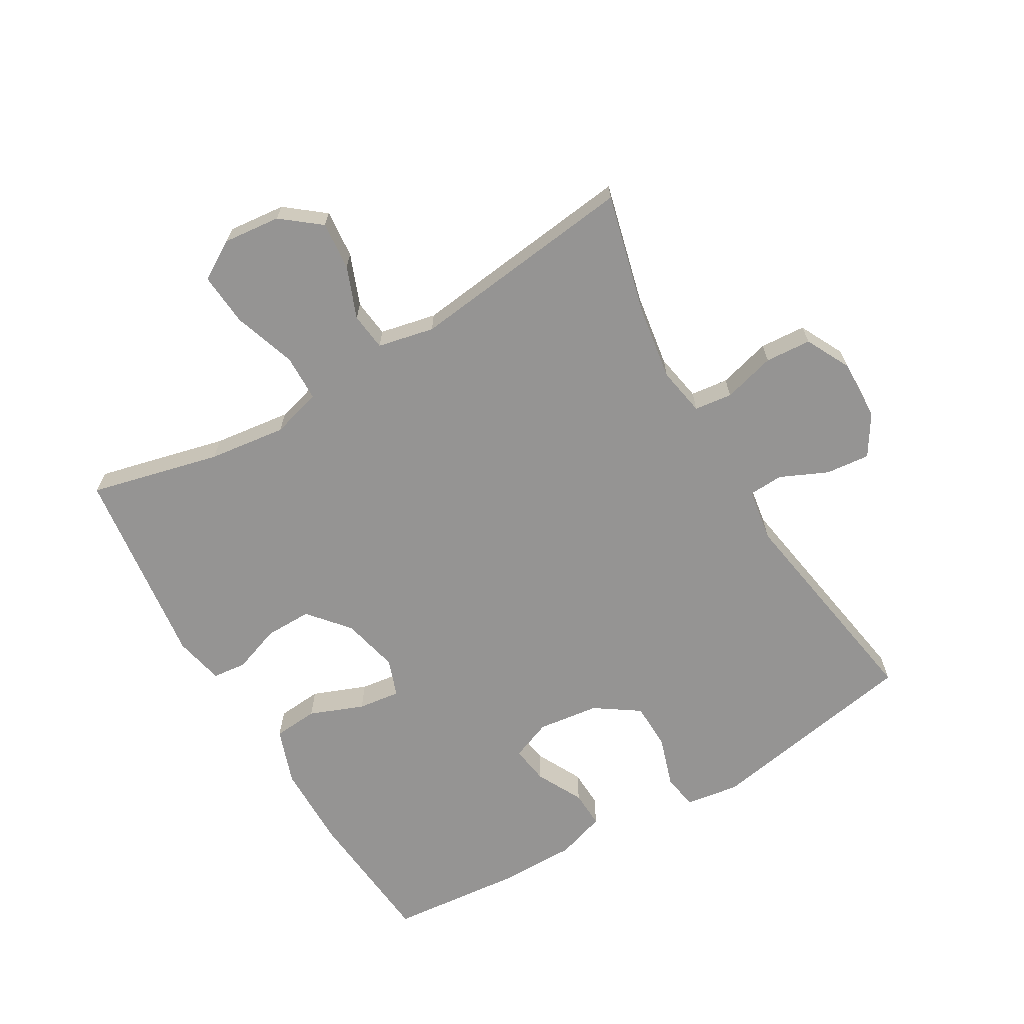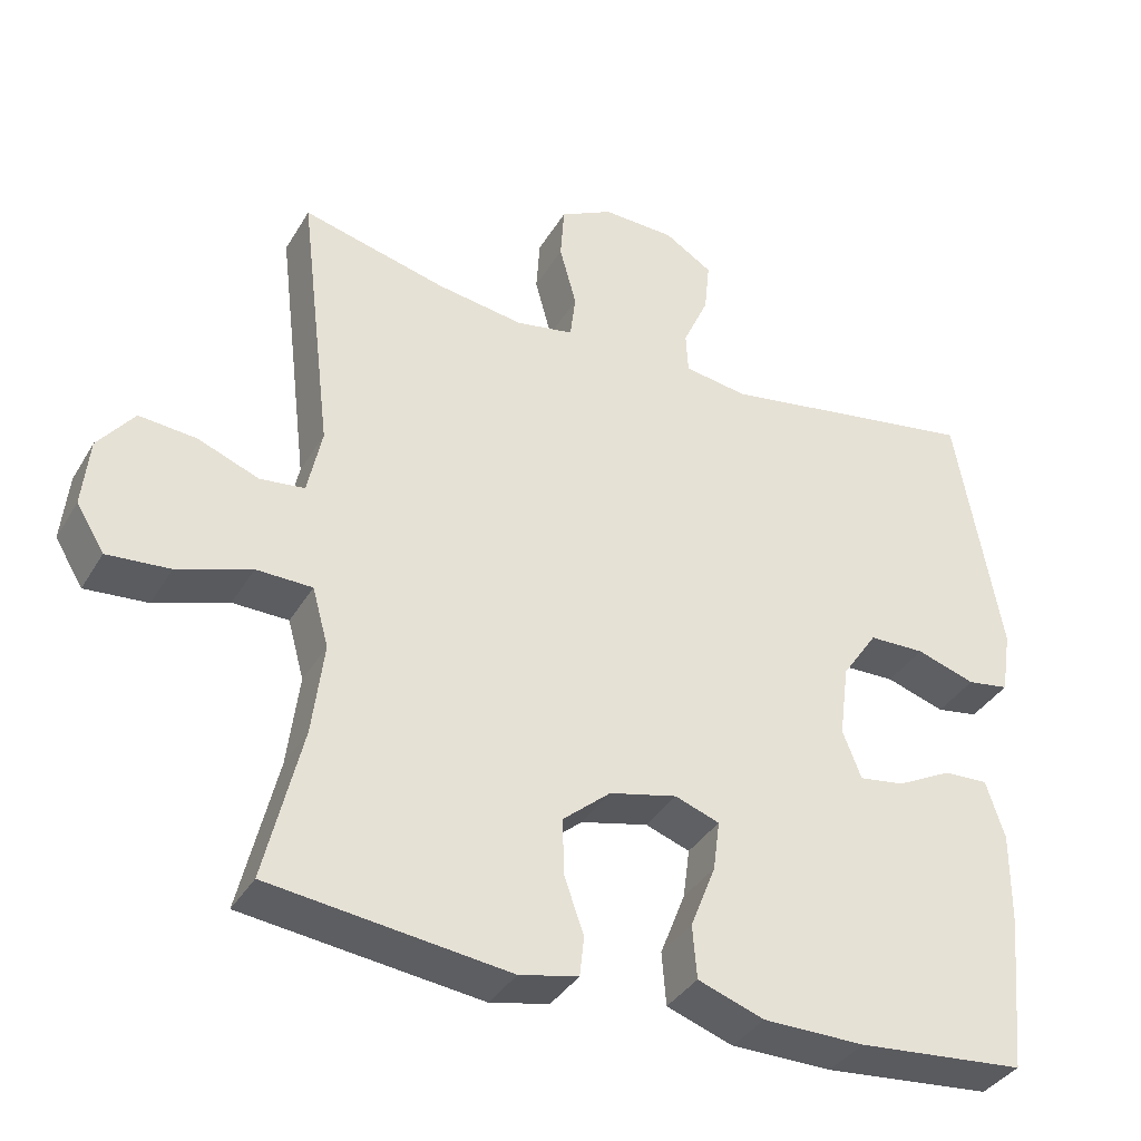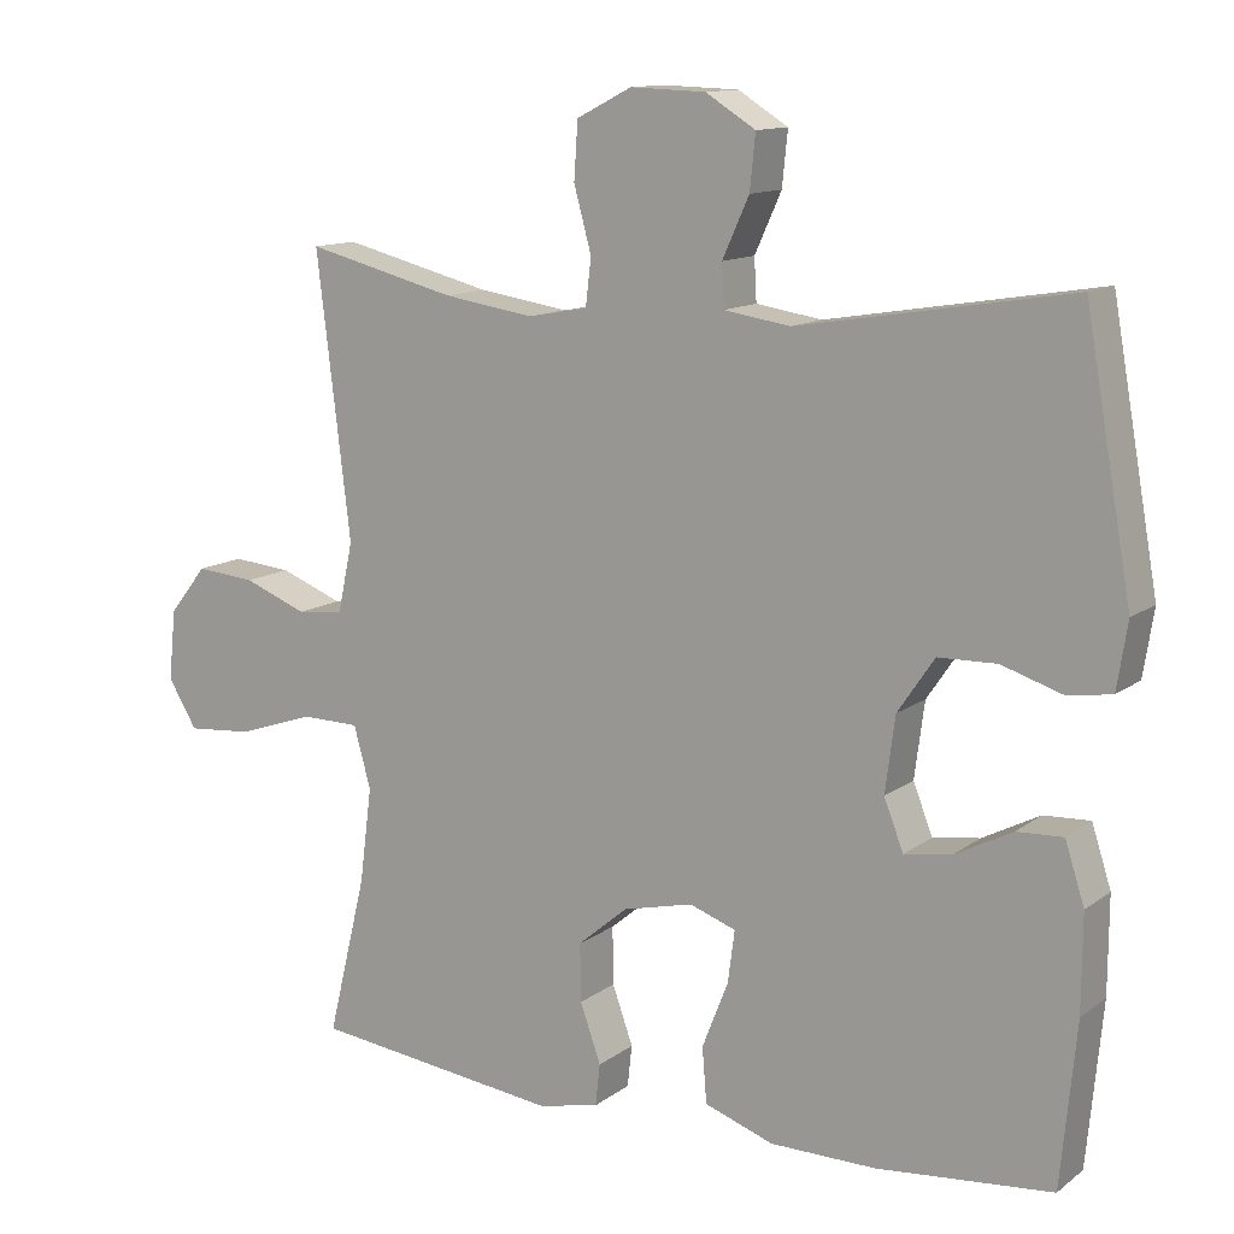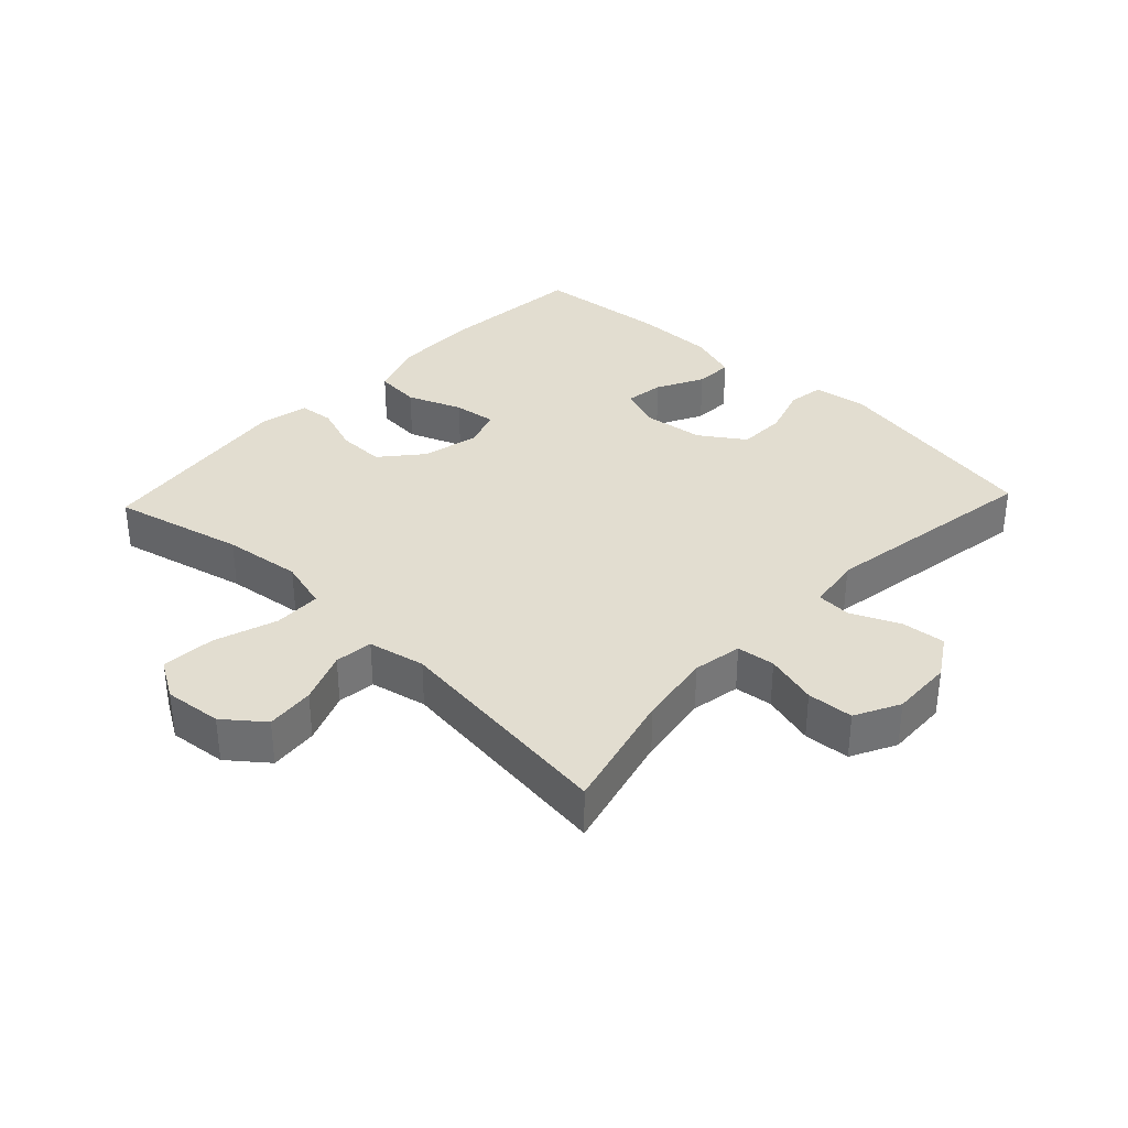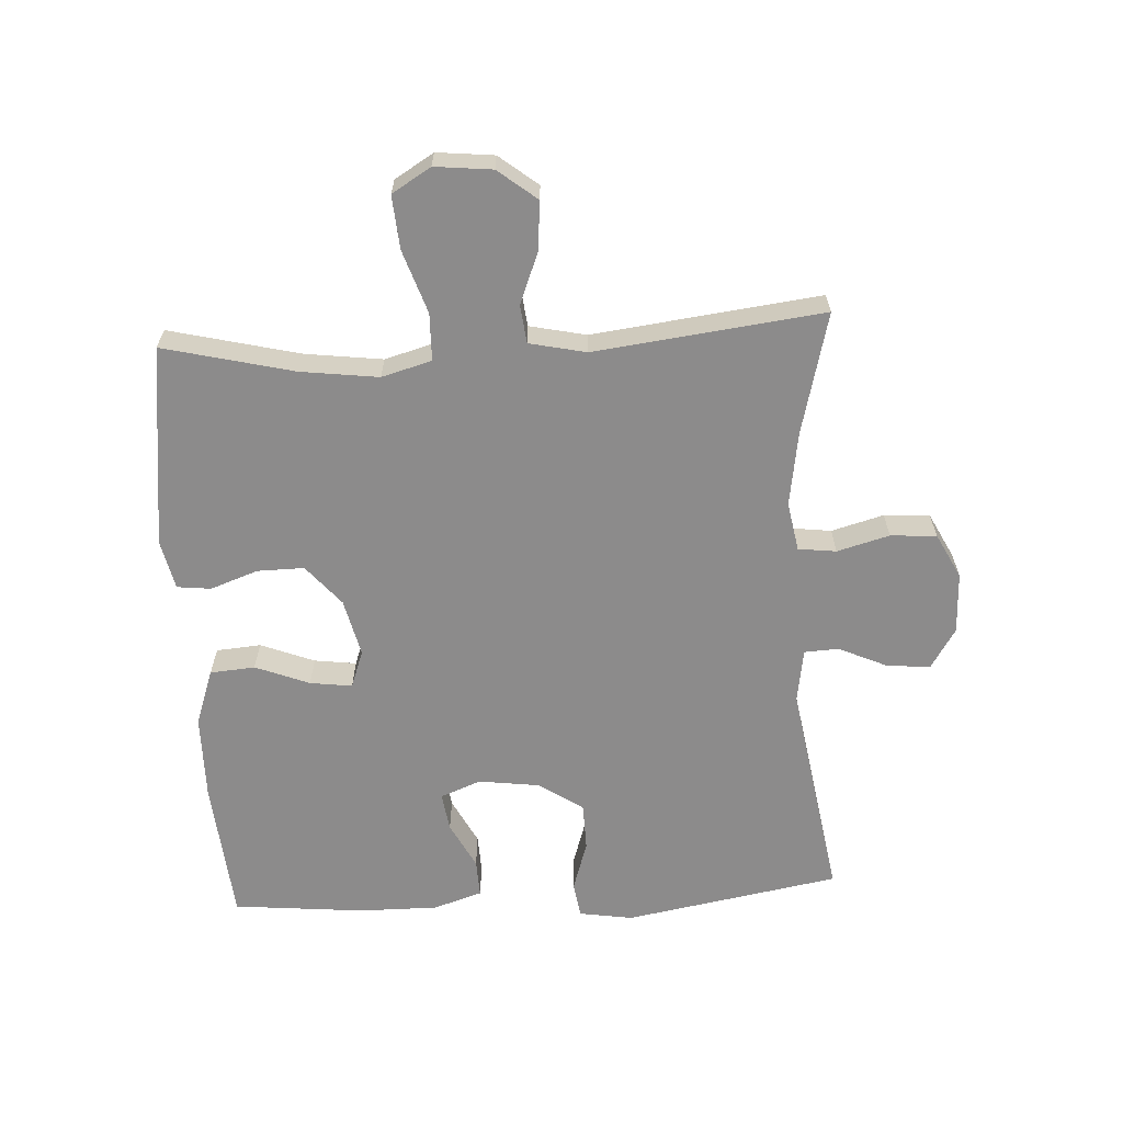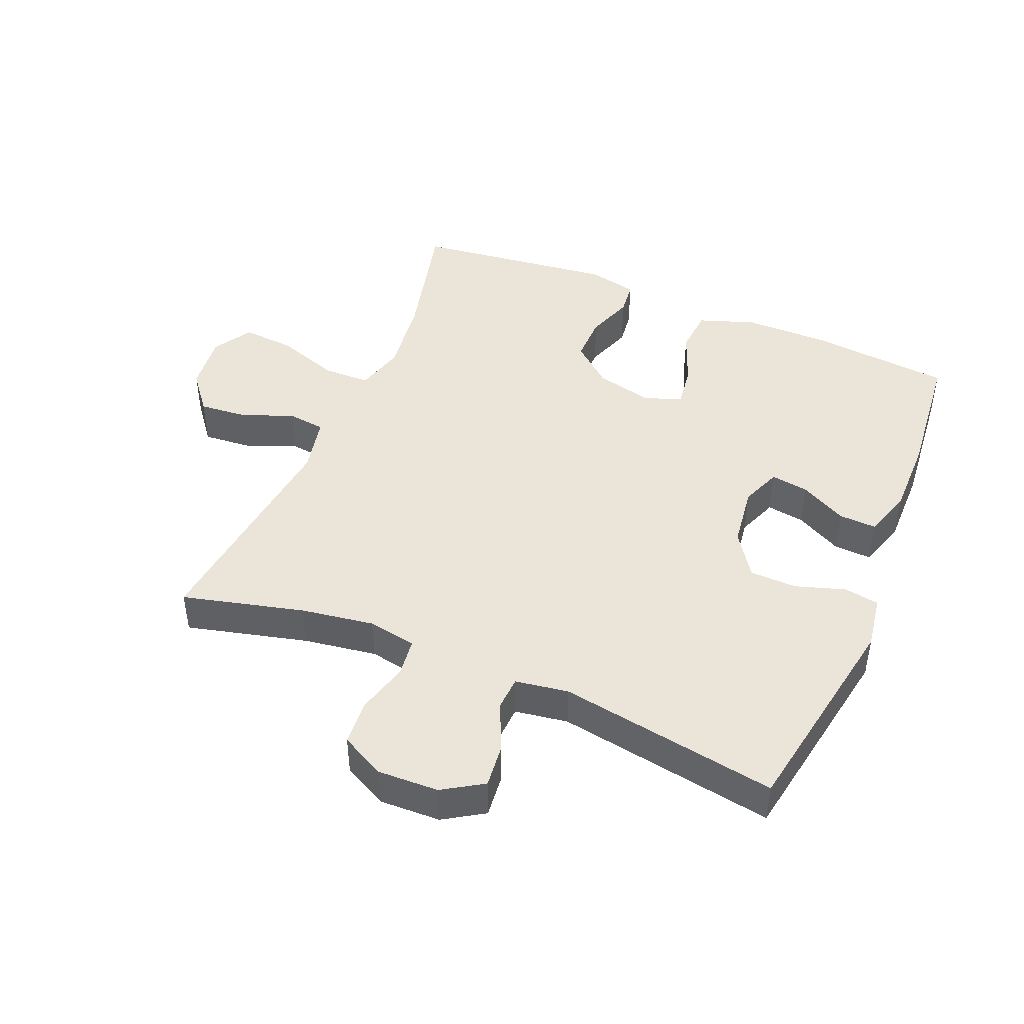
<metadata>
{"format":"obj","ext":"obj","renderer":"f3d","projection":"perspective","resolution":1024,"background":"white","views":[{"elev":-67.1,"azim":-59.6,"up":"+Y"},{"elev":-36.6,"azim":-27.2,"up":"+Z"},{"elev":12.3,"azim":31.5,"up":"+Z"},{"elev":35.2,"azim":-46.6,"up":"+Y"},{"elev":-64.0,"azim":-86.8,"up":"+Y"},{"elev":45.4,"azim":22.7,"up":"+Y"}]}
</metadata>
<code>
o path5262
v -0.1604 0.0375 -0.5606
v -0.08164 0.0375 -0.5435
v -0.07575 0.0375 -0.4897
v -0.1025 0.0375 -0.4147
v -0.1035 0.0375 -0.3403
v -0.03973 0.0375 -0.2864
v 0.05056 0.0375 -0.2651
v 0.1099 0.0375 -0.2864
v 0.101 0.0375 -0.353
v 0.06757 0.0375 -0.4386
v 0.07332 0.0375 -0.5095
v 0.162 0.0375 -0.5406
v 0.2971 0.0375 -0.5417
v 0.5225 0.0375 -0.5211
v 0.5425 0.0375 -0.312
v 0.5433 0.0375 -0.1882
v 0.5184 0.0375 -0.1104
v 0.459 0.0375 -0.113
v 0.3853 0.0375 -0.1511
v 0.3248 0.0375 -0.16
v 0.2998 0.0375 -0.096
v 0.3124 0.0375 0.00111
v 0.3597 0.0375 0.07067
v 0.4345 0.0375 0.0723
v 0.5135 0.0375 0.0469
v 0.5693 0.0375 0.05567
v 0.5826 0.0375 0.1408
v 0.5225 0.0375 0.4806
v 0.1735 0.0375 0.4233
v 0.08901 0.0375 0.4366
v 0.08604 0.0375 0.4908
v 0.1202 0.0375 0.5665
v 0.1273 0.0375 0.6361
v 0.06339 0.0375 0.6761
v -0.0332 0.0375 0.6795
v -0.1037 0.0375 0.6434
v -0.1087 0.0375 0.5706
v -0.08617 0.0375 0.4879
v -0.09351 0.0375 0.4279
v -0.1705 0.0375 0.4139
v -0.2865 0.0375 0.4318
v -0.4794 0.0375 0.4806
v -0.436 0.0375 0.1193
v -0.4552 0.0375 0.0297
v -0.515 0.0375 0.02271
v -0.5964 0.0375 0.05458
v -0.6731 0.0375 0.06158
v -0.7215 0.0375 0.00042
v -0.731 0.0375 -0.09038
v -0.6936 0.0375 -0.1519
v -0.6095 0.0375 -0.1451
v -0.5104 0.0375 -0.1117
v -0.4356 0.0375 -0.1132
v -0.4138 0.0375 -0.1922
v -0.4295 0.0375 -0.315
v -0.4794 0.0375 -0.5211
v -0.1604 -0.0375 -0.5606
v -0.08164 -0.0375 -0.5435
v -0.07575 -0.0375 -0.4897
v -0.1025 -0.0375 -0.4147
v -0.1035 -0.0375 -0.3403
v -0.03973 -0.0375 -0.2864
v 0.05056 -0.0375 -0.2651
v 0.1099 -0.0375 -0.2864
v 0.101 -0.0375 -0.353
v 0.06757 -0.0375 -0.4386
v 0.07332 -0.0375 -0.5095
v 0.162 -0.0375 -0.5406
v 0.2971 -0.0375 -0.5417
v 0.5225 -0.0375 -0.5211
v 0.5425 -0.0375 -0.312
v 0.5433 -0.0375 -0.1882
v 0.5184 -0.0375 -0.1104
v 0.459 -0.0375 -0.113
v 0.3853 -0.0375 -0.1511
v 0.3248 -0.0375 -0.16
v 0.2998 -0.0375 -0.096
v 0.3124 -0.0375 0.00111
v 0.3597 -0.0375 0.07067
v 0.4345 -0.0375 0.0723
v 0.5135 -0.0375 0.0469
v 0.5693 -0.0375 0.05567
v 0.5826 -0.0375 0.1408
v 0.5225 -0.0375 0.4806
v 0.1735 -0.0375 0.4233
v 0.08901 -0.0375 0.4366
v 0.08604 -0.0375 0.4908
v 0.1202 -0.0375 0.5665
v 0.1273 -0.0375 0.6361
v 0.06339 -0.0375 0.6761
v -0.0332 -0.0375 0.6795
v -0.1037 -0.0375 0.6434
v -0.1087 -0.0375 0.5706
v -0.08617 -0.0375 0.4879
v -0.09351 -0.0375 0.4279
v -0.1705 -0.0375 0.4139
v -0.2865 -0.0375 0.4318
v -0.4794 -0.0375 0.4806
v -0.436 -0.0375 0.1193
v -0.4552 -0.0375 0.0297
v -0.515 -0.0375 0.02271
v -0.5964 -0.0375 0.05458
v -0.6731 -0.0375 0.06158
v -0.7215 -0.0375 0.00042
v -0.731 -0.0375 -0.09038
v -0.6936 -0.0375 -0.1519
v -0.6095 -0.0375 -0.1451
v -0.5104 -0.0375 -0.1117
v -0.4356 -0.0375 -0.1132
v -0.4138 -0.0375 -0.1922
v -0.4295 -0.0375 -0.315
v -0.4794 -0.0375 -0.5211
v -0.1604 0.0375 -0.5606
v -0.08164 0.0375 -0.5435
v -0.08164 0.0375 -0.5435
v -0.07575 0.0375 -0.4897
v 0.162 0.0375 -0.5406
v 0.2971 0.0375 -0.5417
v 0.07332 0.0375 -0.5095
v 0.07332 0.0375 -0.5095
v -0.4794 0.0375 -0.5211
v -0.4794 0.0375 -0.5211
v 0.5225 0.0375 -0.5211
v 0.5225 0.0375 -0.5211
v 0.06757 0.0375 -0.4386
v -0.1025 0.0375 -0.4147
v 0.101 0.0375 -0.353
v -0.4295 0.0375 -0.315
v 0.5425 0.0375 -0.312
v -0.1035 0.0375 -0.3403
v 0.1099 0.0375 -0.2864
v 0.1099 0.0375 -0.2864
v -0.03973 0.0375 -0.2864
v -0.4138 0.0375 -0.1922
v 0.5433 0.0375 -0.1882
v 0.05056 0.0375 -0.2651
v -0.4356 0.0375 -0.1132
v -0.4356 0.0375 -0.1132
v 0.3853 0.0375 -0.1511
v 0.3248 0.0375 -0.16
v 0.3248 0.0375 -0.16
v 0.5184 0.0375 -0.1104
v 0.5184 0.0375 -0.1104
v 0.2998 0.0375 -0.096
v -0.731 0.0375 -0.09038
v -0.6936 0.0375 -0.1519
v -0.6936 0.0375 -0.1519
v -0.6095 0.0375 -0.1451
v 0.459 0.0375 -0.113
v -0.5104 0.0375 -0.1117
v 0.3124 0.0375 0.00111
v -0.7215 0.0375 0.00042
v -0.6731 0.0375 0.06158
v 0.3597 0.0375 0.07067
v -0.5964 0.0375 0.05458
v -0.515 0.0375 0.02271
v -0.4552 0.0375 0.0297
v -0.4552 0.0375 0.0297
v -0.436 0.0375 0.1193
v 0.4345 0.0375 0.0723
v 0.5135 0.0375 0.0469
v 0.5693 0.0375 0.05567
v 0.5693 0.0375 0.05567
v 0.5826 0.0375 0.1408
v -0.4794 0.0375 0.4806
v -0.4794 0.0375 0.4806
v -0.2865 0.0375 0.4318
v -0.1705 0.0375 0.4139
v -0.09351 0.0375 0.4279
v -0.09351 0.0375 0.4279
v 0.1735 0.0375 0.4233
v 0.08901 0.0375 0.4366
v 0.08901 0.0375 0.4366
v -0.08617 0.0375 0.4879
v 0.08604 0.0375 0.4908
v 0.5225 0.0375 0.4806
v 0.5225 0.0375 0.4806
v -0.1087 0.0375 0.5706
v 0.1202 0.0375 0.5665
v 0.1273 0.0375 0.6361
v 0.1273 0.0375 0.6361
v -0.1037 0.0375 0.6434
v 0.06339 0.0375 0.6761
v -0.0332 0.0375 0.6795
v -0.1604 -0.0375 -0.5606
v -0.08164 -0.0375 -0.5435
v -0.08164 -0.0375 -0.5435
v -0.07575 -0.0375 -0.4897
v 0.162 -0.0375 -0.5406
v 0.2971 -0.0375 -0.5417
v 0.07332 -0.0375 -0.5095
v 0.07332 -0.0375 -0.5095
v -0.4794 -0.0375 -0.5211
v -0.4794 -0.0375 -0.5211
v 0.5225 -0.0375 -0.5211
v 0.5225 -0.0375 -0.5211
v 0.06757 -0.0375 -0.4386
v -0.1025 -0.0375 -0.4147
v 0.101 -0.0375 -0.353
v -0.4295 -0.0375 -0.315
v 0.5425 -0.0375 -0.312
v -0.1035 -0.0375 -0.3403
v 0.1099 -0.0375 -0.2864
v 0.1099 -0.0375 -0.2864
v -0.03973 -0.0375 -0.2864
v -0.4138 -0.0375 -0.1922
v 0.5433 -0.0375 -0.1882
v 0.05056 -0.0375 -0.2651
v -0.4356 -0.0375 -0.1132
v -0.4356 -0.0375 -0.1132
v 0.3853 -0.0375 -0.1511
v 0.3248 -0.0375 -0.16
v 0.3248 -0.0375 -0.16
v 0.5184 -0.0375 -0.1104
v 0.5184 -0.0375 -0.1104
v 0.2998 -0.0375 -0.096
v -0.731 -0.0375 -0.09038
v -0.6936 -0.0375 -0.1519
v -0.6936 -0.0375 -0.1519
v -0.6095 -0.0375 -0.1451
v 0.459 -0.0375 -0.113
v -0.5104 -0.0375 -0.1117
v 0.3124 -0.0375 0.00111
v -0.7215 -0.0375 0.00042
v -0.6731 -0.0375 0.06158
v 0.3597 -0.0375 0.07067
v -0.5964 -0.0375 0.05458
v -0.515 -0.0375 0.02271
v -0.4552 -0.0375 0.0297
v -0.4552 -0.0375 0.0297
v -0.436 -0.0375 0.1193
v 0.4345 -0.0375 0.0723
v 0.5135 -0.0375 0.0469
v 0.5693 -0.0375 0.05567
v 0.5693 -0.0375 0.05567
v 0.5826 -0.0375 0.1408
v -0.4794 -0.0375 0.4806
v -0.4794 -0.0375 0.4806
v -0.2865 -0.0375 0.4318
v -0.1705 -0.0375 0.4139
v -0.09351 -0.0375 0.4279
v -0.09351 -0.0375 0.4279
v 0.1735 -0.0375 0.4233
v 0.08901 -0.0375 0.4366
v 0.08901 -0.0375 0.4366
v -0.08617 -0.0375 0.4879
v 0.08604 -0.0375 0.4908
v 0.5225 -0.0375 0.4806
v 0.5225 -0.0375 0.4806
v -0.1087 -0.0375 0.5706
v 0.1202 -0.0375 0.5665
v 0.1273 -0.0375 0.6361
v 0.1273 -0.0375 0.6361
v -0.1037 -0.0375 0.6434
v 0.06339 -0.0375 0.6761
v -0.0332 -0.0375 0.6795
f 198 202 200
f 220 217 218
f 195 201 190
f 244 223 243
f 185 198 200
f 224 220 227
f 246 247 250
f 236 232 233
f 211 212 201
f 222 229 228
f 197 189 199
f 248 226 232
f 231 240 239
f 205 231 229
f 255 251 252
f 243 226 248
f 206 205 209
f 189 190 199
f 208 216 223
f 200 202 206
f 185 200 193
f 250 256 254
f 191 189 197
f 221 207 214
f 244 247 246
f 243 223 226
f 241 240 208
f 256 251 255
f 188 185 186
f 209 229 222
f 224 227 225
f 198 185 188
f 236 233 234
f 205 229 209
f 220 224 217
f 199 212 203
f 202 205 206
f 201 207 211
f 211 207 221
f 248 232 236
f 228 227 220
f 241 223 244
f 190 212 199
f 241 244 246
f 205 240 231
f 250 247 256
f 201 212 190
f 212 216 203
f 208 240 205
f 208 223 241
f 231 239 237
f 251 256 247
f 222 228 220
f 203 216 208
f 1 115 187 57
f 2 3 59 58
f 12 13 69 68
f 120 12 68 192
f 122 1 57 194
f 13 124 196 69
f 10 11 67 66
f 3 4 60 59
f 9 10 66 65
f 55 56 112 111
f 14 15 71 70
f 4 5 61 60
f 132 9 65 204
f 5 6 62 61
f 54 55 111 110
f 15 16 72 71
f 6 7 63 62
f 7 8 64 63
f 138 54 110 210
f 19 141 213 75
f 16 143 215 72
f 20 21 77 76
f 49 147 219 105
f 50 51 107 106
f 18 19 75 74
f 17 18 74 73
f 51 52 108 107
f 52 53 109 108
f 21 22 78 77
f 48 49 105 104
f 47 48 104 103
f 22 23 79 78
f 46 47 103 102
f 45 46 102 101
f 158 45 101 230
f 43 44 100 99
f 24 25 81 80
f 25 163 235 81
f 26 27 83 82
f 23 24 80 79
f 166 43 99 238
f 41 42 98 97
f 40 41 97 96
f 170 40 96 242
f 29 173 245 85
f 38 39 95 94
f 30 31 87 86
f 177 29 85 249
f 27 28 84 83
f 37 38 94 93
f 31 32 88 87
f 32 181 253 88
f 36 37 93 92
f 33 34 90 89
f 35 36 92 91
f 34 35 91 90
f 126 128 130
f 148 146 145
f 123 118 129
f 172 171 151
f 113 128 126
f 152 155 148
f 174 178 175
f 164 161 160
f 139 129 140
f 150 156 157
f 125 127 117
f 176 160 154
f 159 167 168
f 133 157 159
f 183 180 179
f 171 176 154
f 134 137 133
f 117 127 118
f 136 151 144
f 128 134 130
f 113 121 128
f 178 182 184
f 119 125 117
f 149 142 135
f 172 174 175
f 171 154 151
f 169 136 168
f 184 183 179
f 116 114 113
f 137 150 157
f 152 153 155
f 126 116 113
f 164 162 161
f 133 137 157
f 148 145 152
f 127 131 140
f 130 134 133
f 129 139 135
f 139 149 135
f 176 164 160
f 156 148 155
f 169 172 151
f 118 127 140
f 169 174 172
f 133 159 168
f 178 184 175
f 129 118 140
f 140 131 144
f 136 133 168
f 136 169 151
f 159 165 167
f 179 175 184
f 150 148 156
f 131 136 144

</code>
